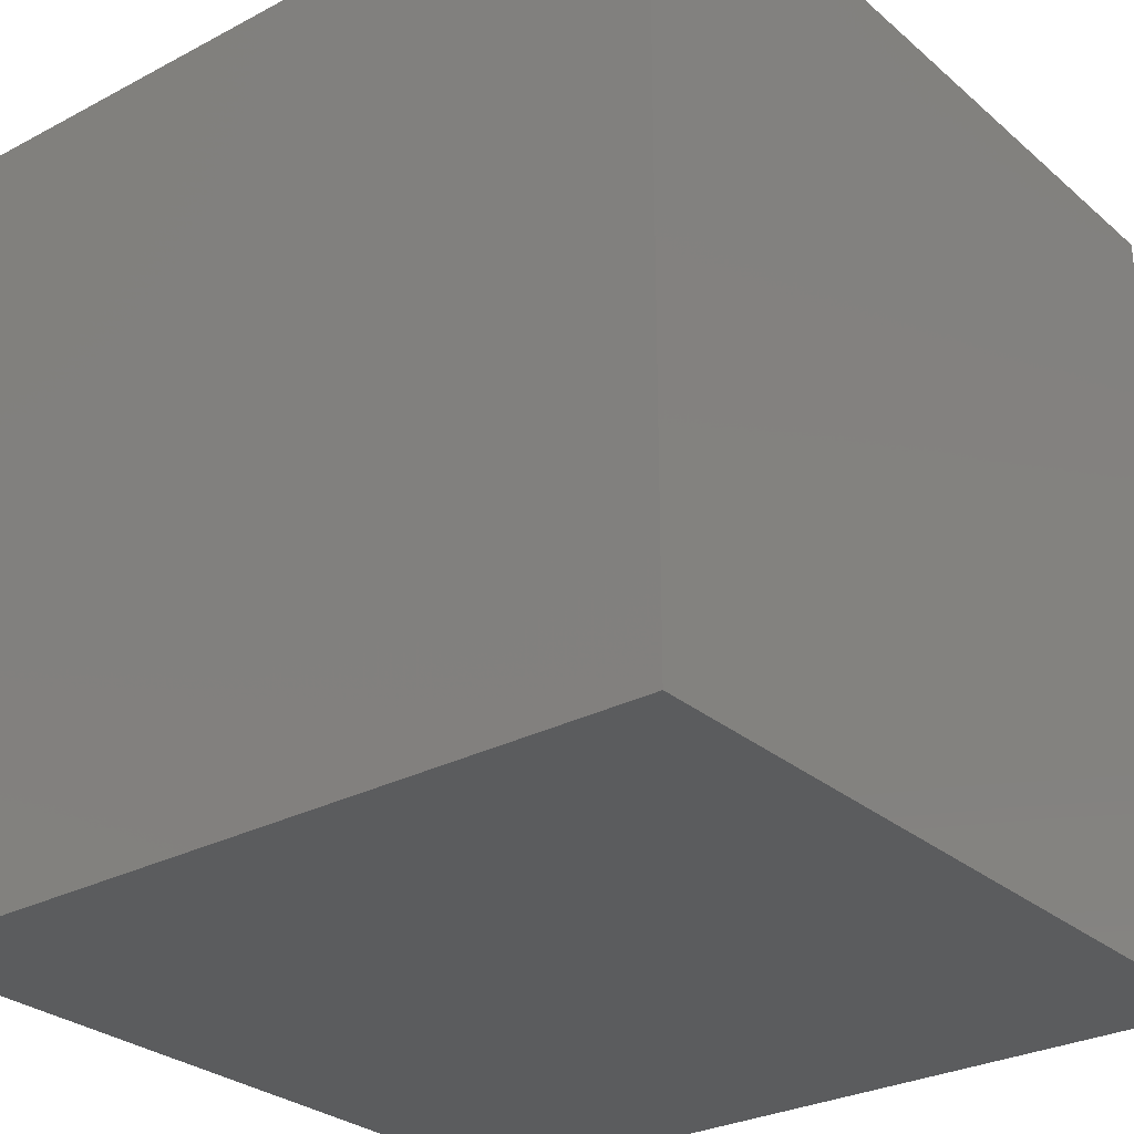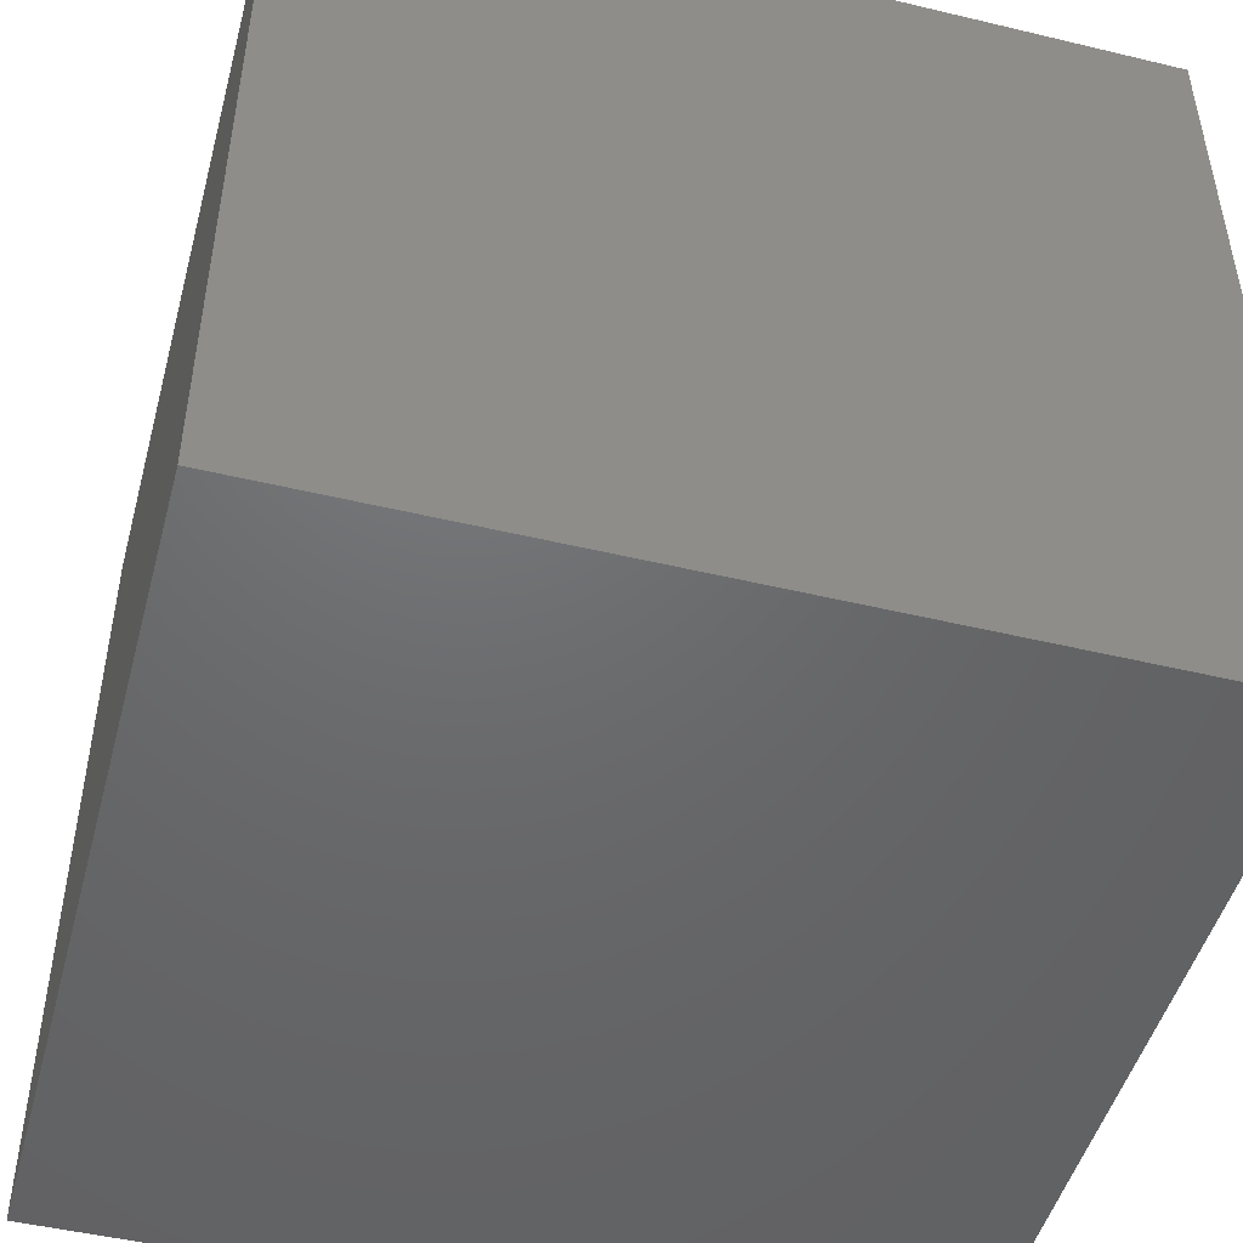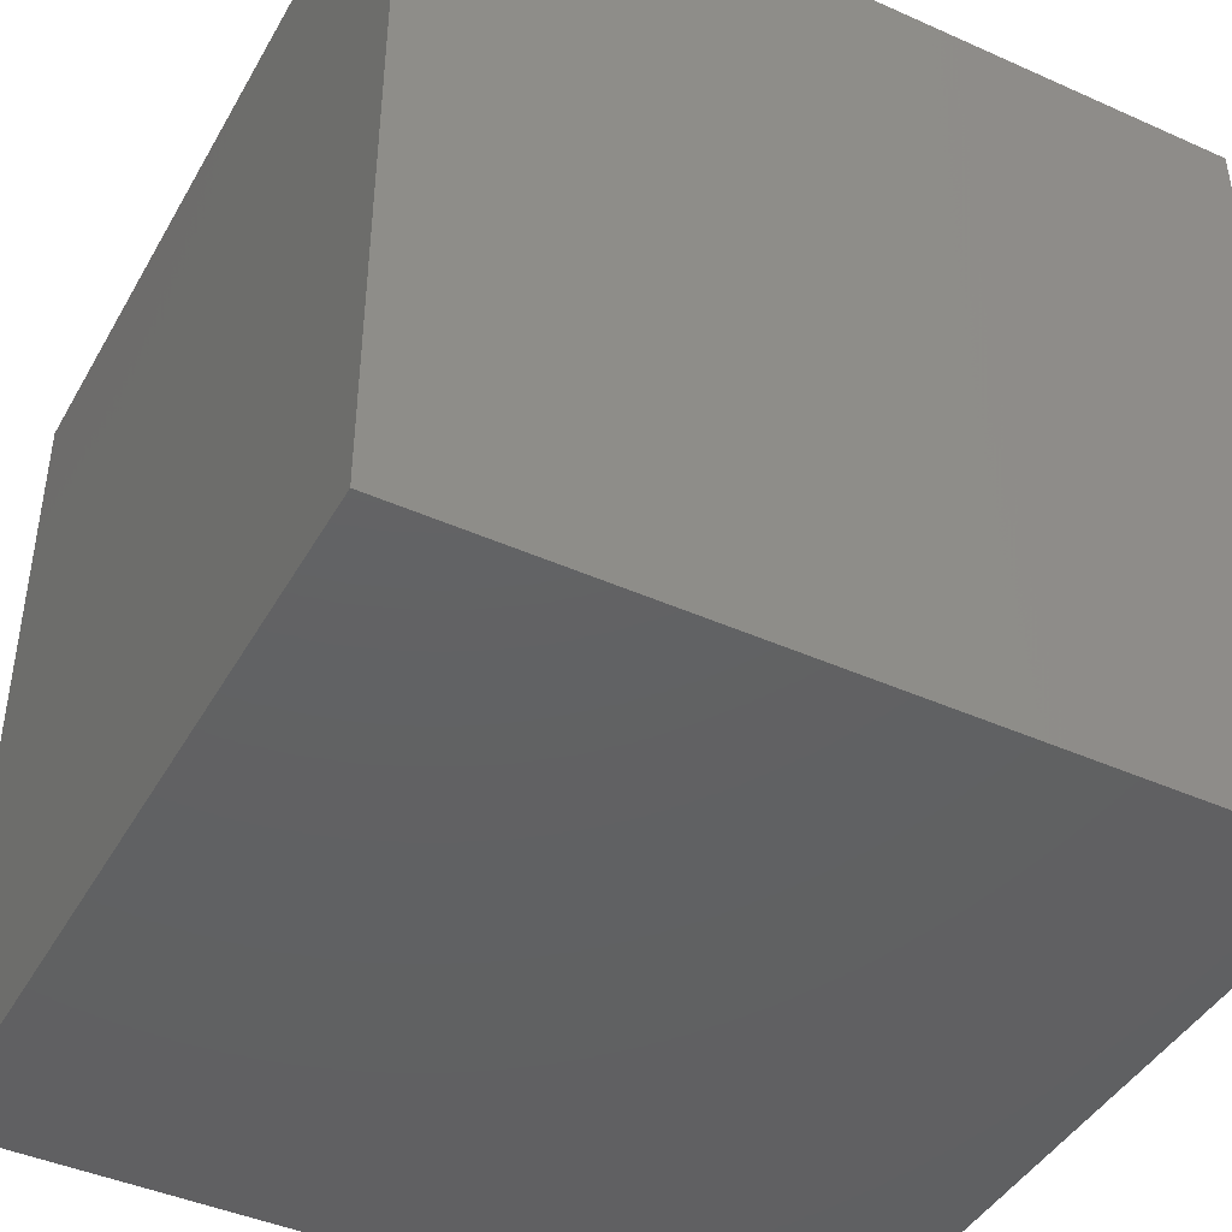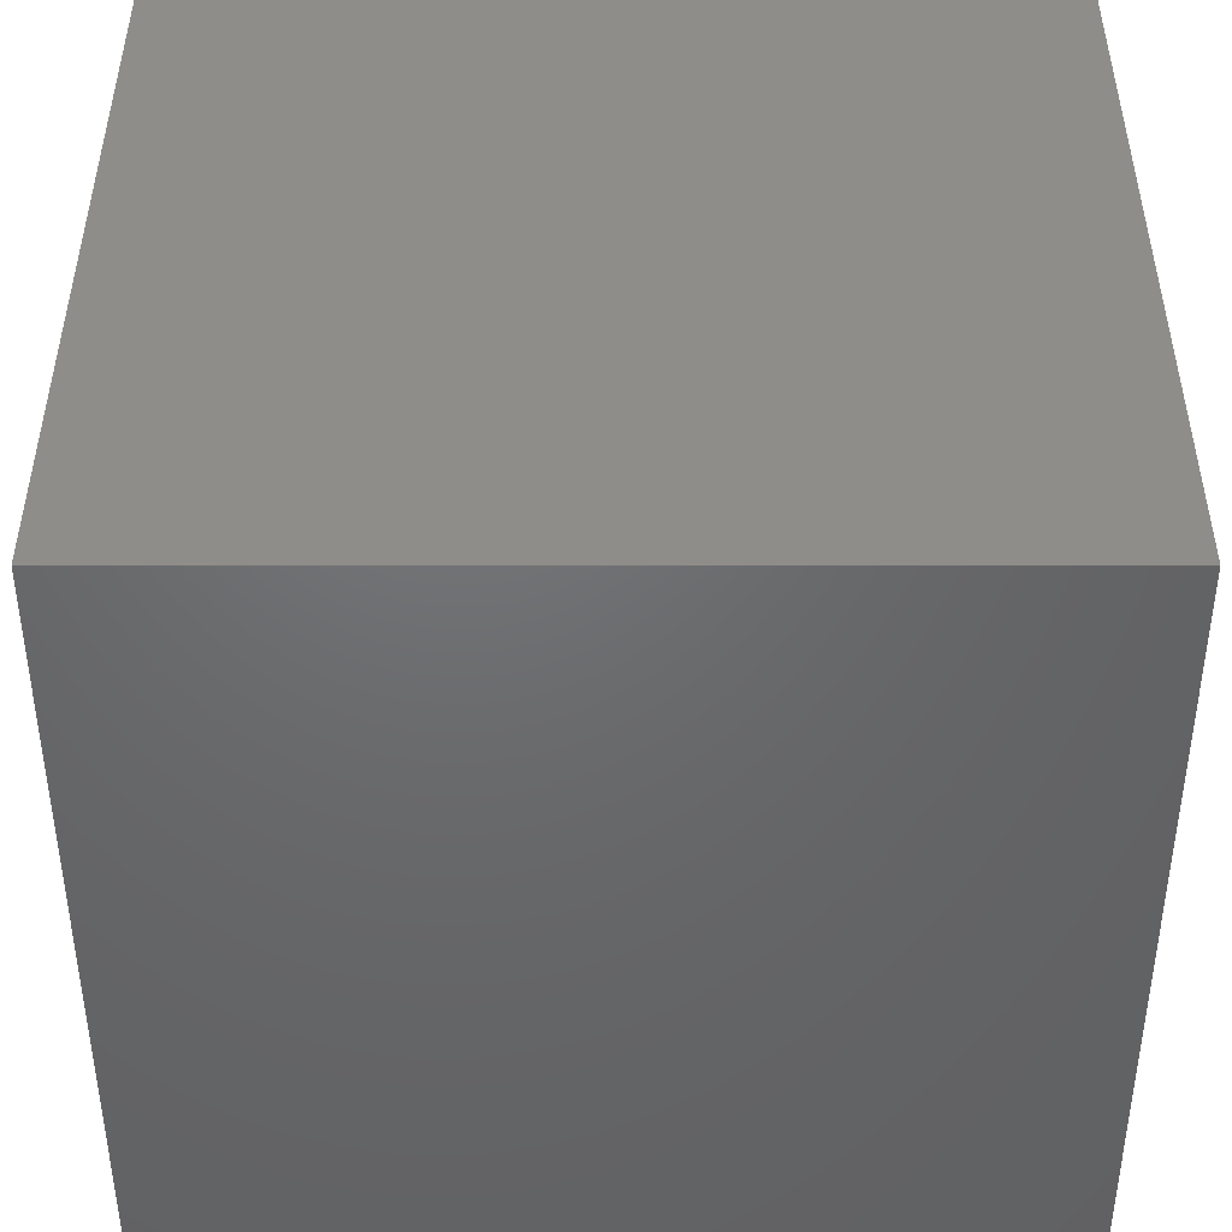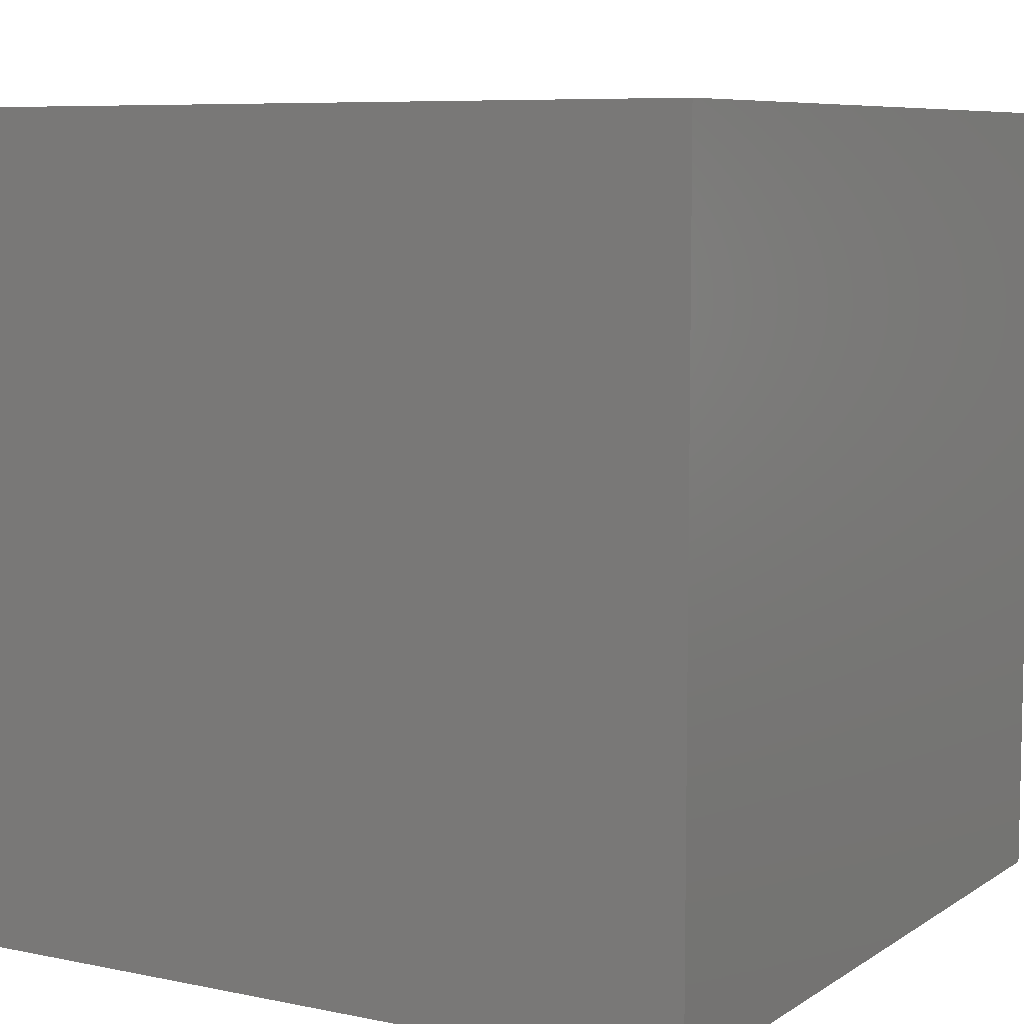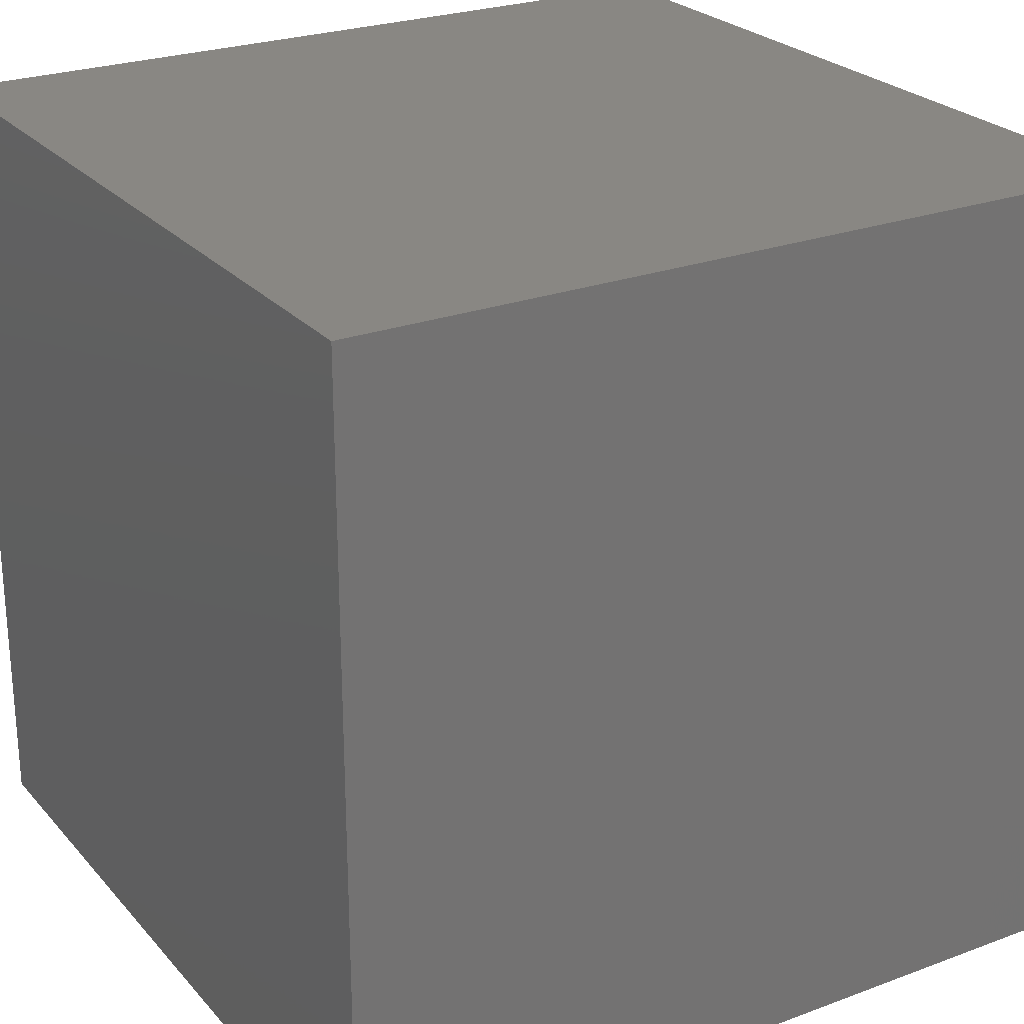
<metadata>
{"format":"stl","ext":"stl","renderer":"f3d","projection":"perspective","resolution":1024,"background":"white","views":[{"elev":-28.5,"azim":-51.6,"up":"+Y"},{"elev":-48.3,"azim":165.0,"up":"+Y"},{"elev":-43.4,"azim":-27.8,"up":"+Y"},{"elev":41.6,"azim":90.0,"up":"+Z"},{"elev":7.5,"azim":30.5,"up":"+Z"},{"elev":25.1,"azim":59.0,"up":"+Z"}]}
</metadata>
<code>
# stl→obj: 8 verts, 12 faces
v 25.4 25.4 0
v 0 0 0
v 0 25.4 0
v 25.4 0 0
v 25.4 0 25.4
v 0 25.4 25.4
v 0 0 25.4
v 25.4 25.4 25.4
f 1 2 3
f 2 1 4
f 5 6 7
f 6 5 8
f 6 2 7
f 2 6 3
f 6 1 3
f 1 6 8
f 1 5 4
f 5 1 8
f 5 2 4
f 2 5 7

</code>
